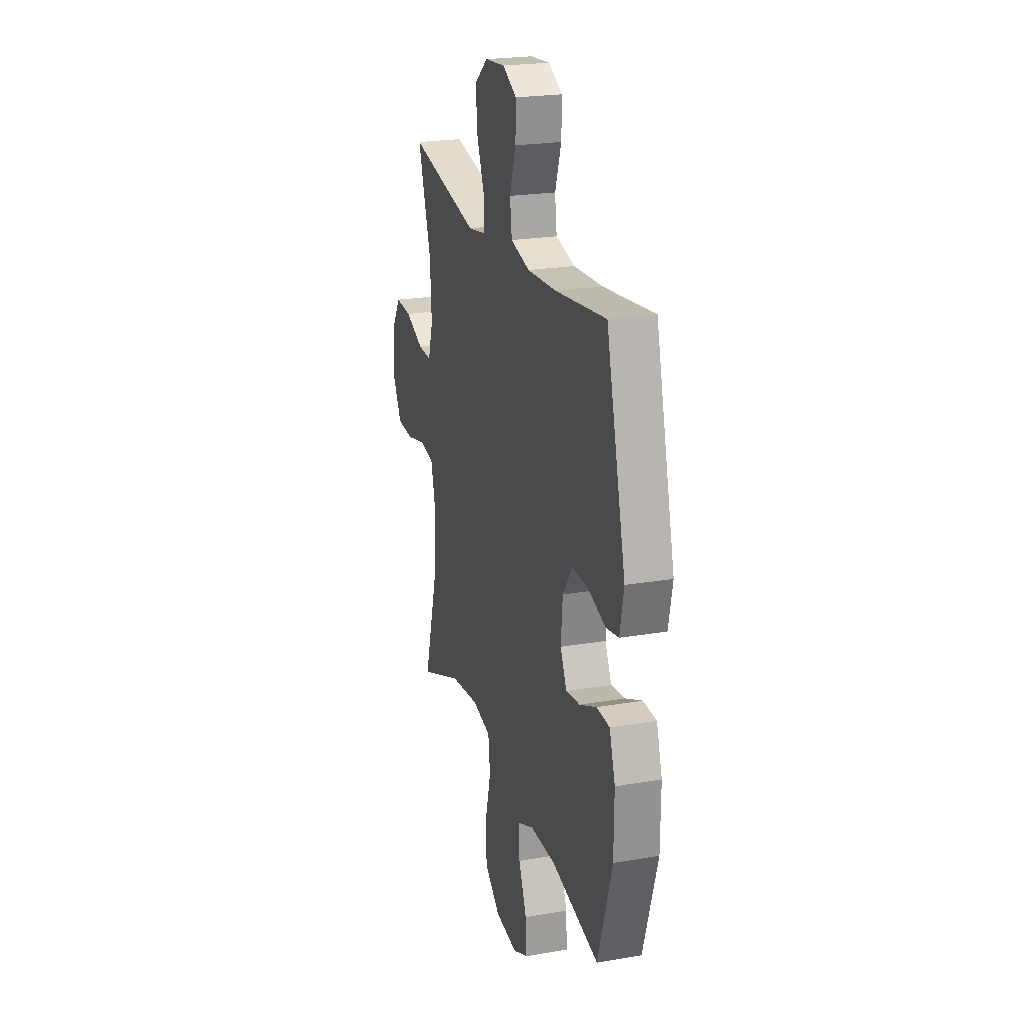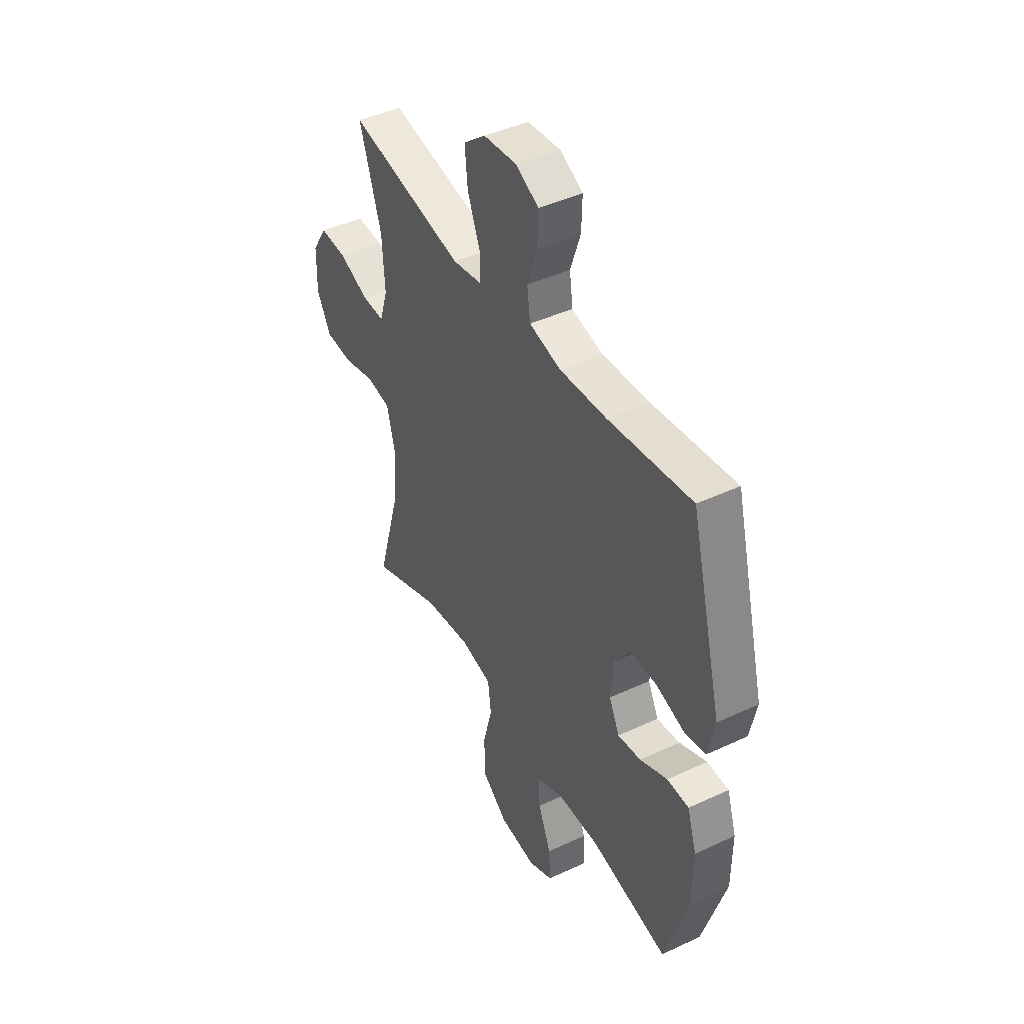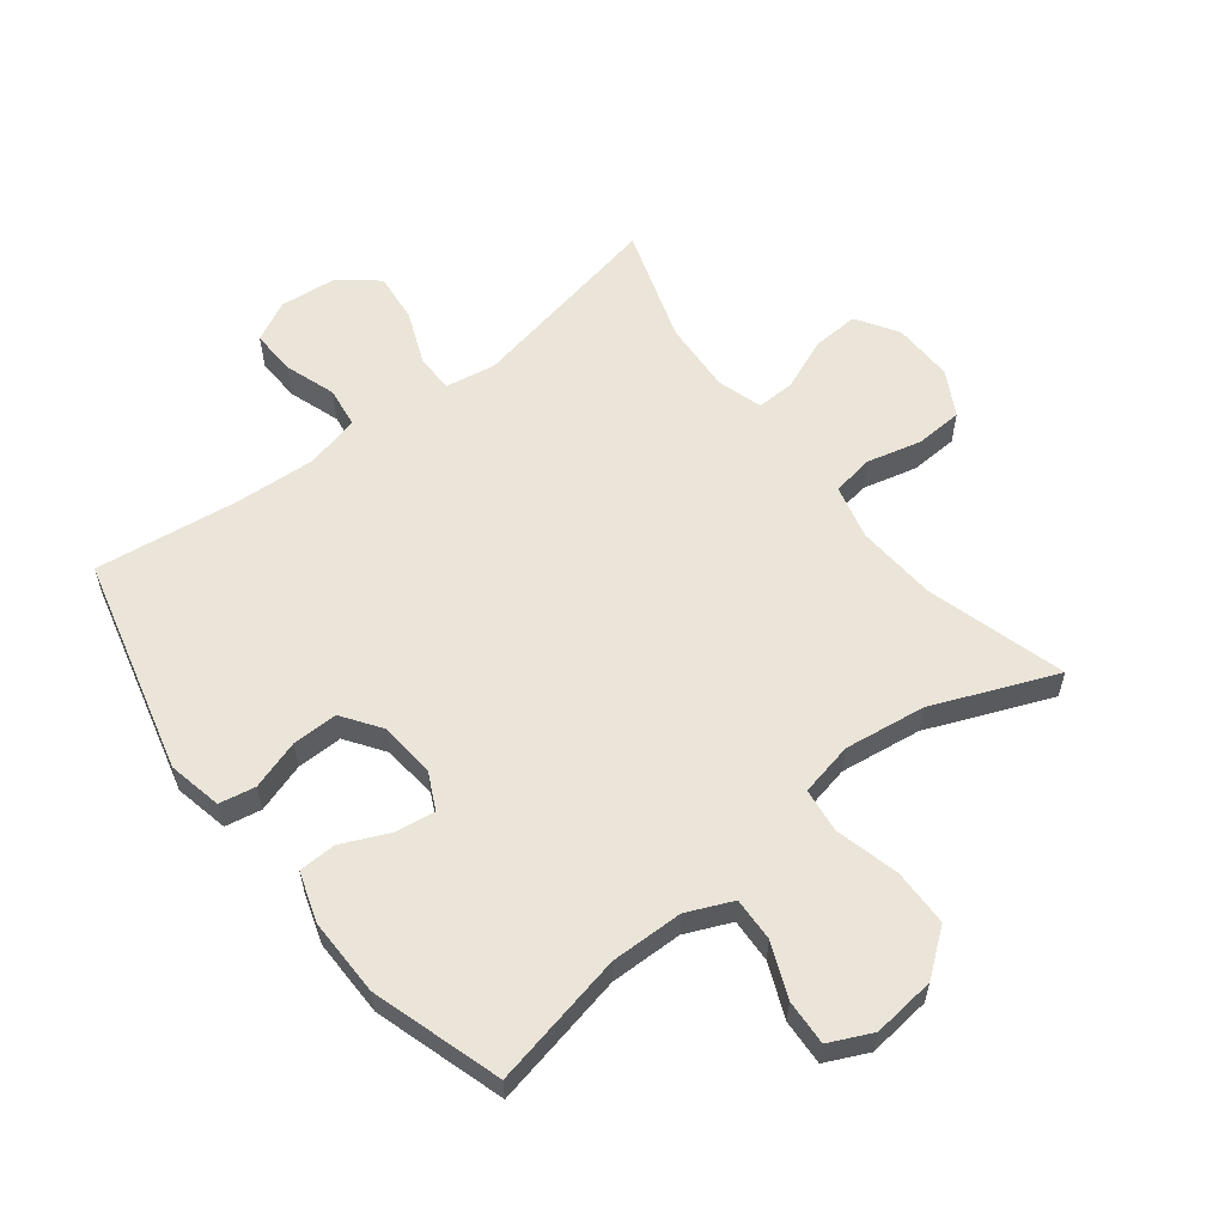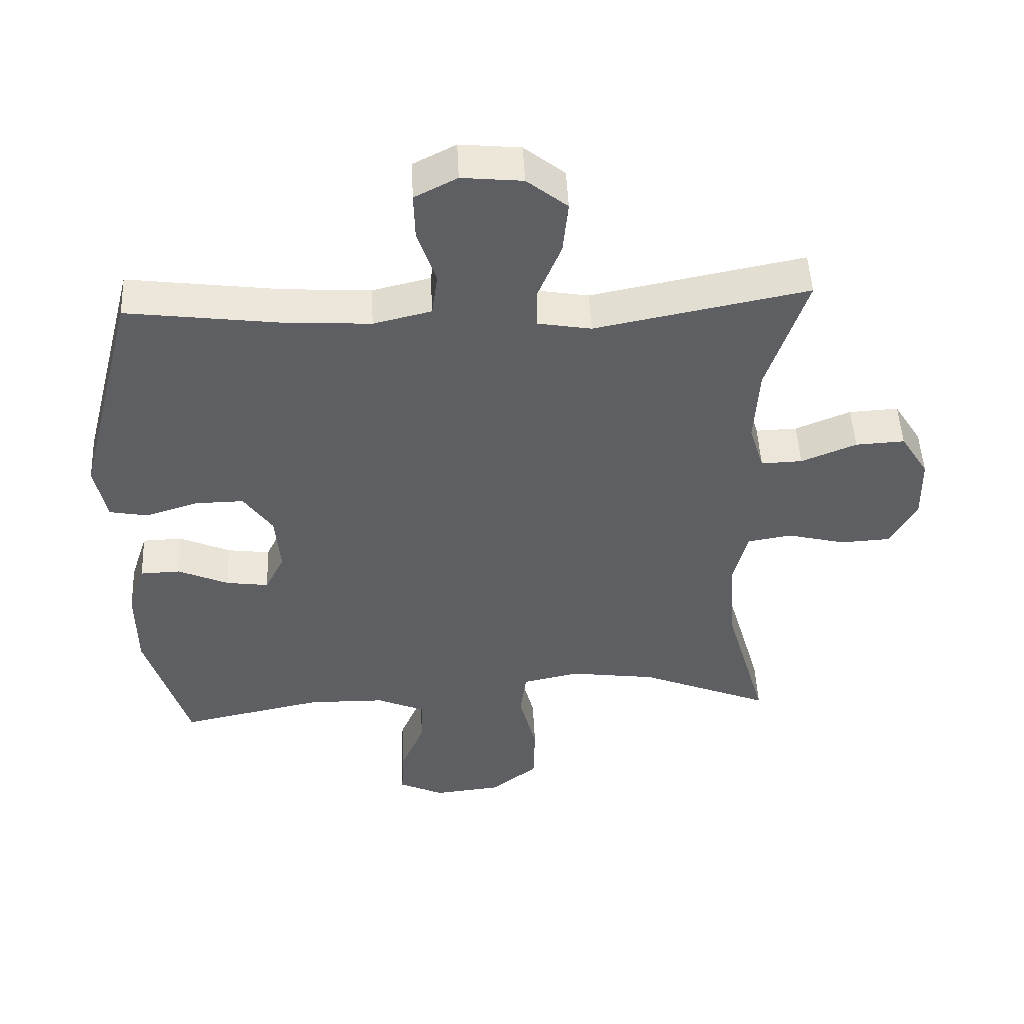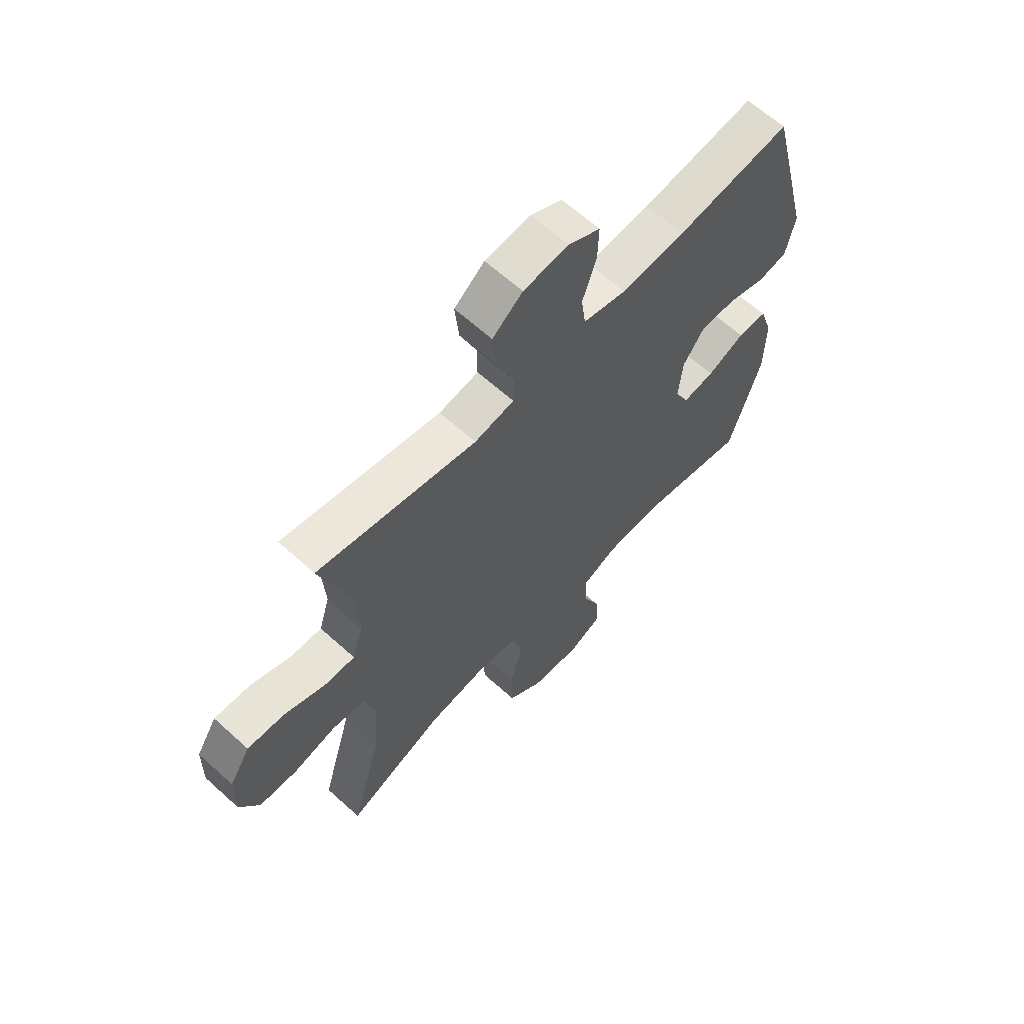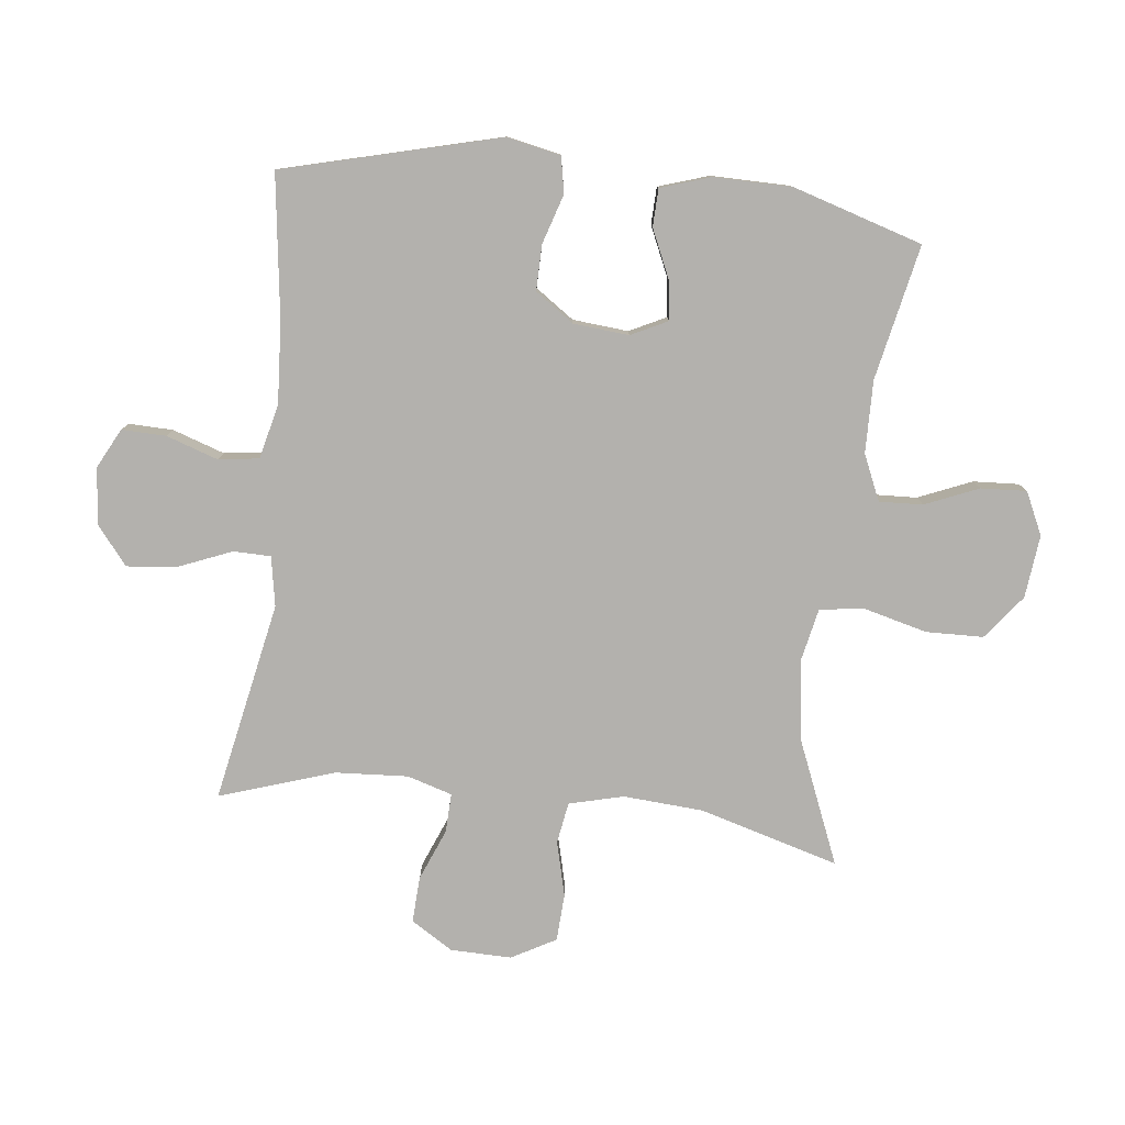
<metadata>
{"format":"obj","ext":"obj","renderer":"f3d","projection":"perspective","resolution":1024,"background":"white","views":[{"elev":22.8,"azim":73.6,"up":"+Z"},{"elev":43.9,"azim":61.2,"up":"+Z"},{"elev":58.7,"azim":142.1,"up":"+Y"},{"elev":49.1,"azim":177.3,"up":"+Z"},{"elev":63.6,"azim":-47.5,"up":"+Z"},{"elev":-79.3,"azim":83.5,"up":"+Y"}]}
</metadata>
<code>
v 0.5 0.07 0.5
v 0.589 0.07 0.154
v 0.571 0.07 0.067
v 0.513 0.07 0.056
v 0.434 0.07 0.081
v 0.361 0.07 0.082
v 0.318 0.07 0.02
v 0.31 0.07 -0.069
v 0.339 0.07 -0.128
v 0.403 0.07 -0.119
v 0.479 0.07 -0.085
v 0.539 0.07 -0.087
v 0.565 0.07 -0.167
v 0.564 0.07 -0.292
v 0.5 0.07 -0.5
v 0.284 0.07 -0.455
v 0.168 0.07 -0.457
v 0.095 0.07 -0.489
v 0.098 0.07 -0.559
v 0.134 0.07 -0.645
v 0.138 0.07 -0.718
v 0.07 0.07 -0.75
v -0.031 0.07 -0.739
v -0.102 0.07 -0.684
v -0.104 0.07 -0.592
v -0.078 0.07 -0.491
v -0.087 0.07 -0.419
v -0.173 0.07 -0.401
v -0.303 0.07 -0.419
v -0.5 0.07 -0.5
v -0.436 0.07 -0.277
v -0.427 0.07 -0.148
v -0.449 0.07 -0.061
v -0.515 0.07 -0.05
v -0.603 0.07 -0.072
v -0.679 0.07 -0.068
v -0.718 0.07 0.003
v -0.716 0.07 0.101
v -0.674 0.07 0.168
v -0.6 0.07 0.164
v -0.517 0.07 0.13
v -0.455 0.07 0.128
v -0.433 0.07 0.2
v -0.44 0.07 0.316
v -0.5 0.07 0.5
v -0.18 0.07 0.437
v -0.1 0.07 0.451
v -0.099 0.07 0.511
v -0.134 0.07 0.597
v -0.142 0.07 0.677
v -0.081 0.07 0.726
v 0.01 0.07 0.735
v 0.074 0.07 0.702
v 0.072 0.07 0.631
v 0.044 0.07 0.548
v 0.053 0.07 0.483
v 0.14 0.07 0.462
v 0.27 0.07 0.47
v 0.5 0 0.5
v 0.589 0 0.154
v 0.571 0 0.067
v 0.513 0 0.056
v 0.434 0 0.081
v 0.361 0 0.082
v 0.318 0 0.02
v 0.31 0 -0.069
v 0.339 0 -0.128
v 0.403 0 -0.119
v 0.479 0 -0.085
v 0.539 0 -0.087
v 0.565 0 -0.167
v 0.564 0 -0.292
v 0.5 0 -0.5
v 0.284 0 -0.455
v 0.168 0 -0.457
v 0.095 0 -0.489
v 0.098 0 -0.559
v 0.134 0 -0.645
v 0.138 0 -0.718
v 0.07 0 -0.75
v -0.031 0 -0.739
v -0.102 0 -0.684
v -0.104 0 -0.592
v -0.078 0 -0.491
v -0.087 0 -0.419
v -0.173 0 -0.401
v -0.303 0 -0.419
v -0.5 0 -0.5
v -0.436 0 -0.277
v -0.427 0 -0.148
v -0.449 0 -0.061
v -0.515 0 -0.05
v -0.603 0 -0.072
v -0.679 0 -0.068
v -0.718 0 0.003
v -0.716 0 0.101
v -0.674 0 0.168
v -0.6 0 0.164
v -0.517 0 0.13
v -0.455 0 0.128
v -0.433 0 0.2
v -0.44 0 0.316
v -0.5 0 0.5
v -0.18 0 0.437
v -0.1 0 0.451
v -0.099 0 0.511
v -0.134 0 0.597
v -0.142 0 0.677
v -0.081 0 0.726
v 0.01 0 0.735
v 0.074 0 0.702
v 0.072 0 0.631
v 0.044 0 0.548
v 0.053 0 0.483
v 0.14 0 0.462
v 0.27 0 0.47
f 53 54 55
f 52 53 55
f 51 52 55
f 50 51 55
f 49 50 55
f 48 49 55
f 47 48 55 56
f 44 45 46
f 43 44 46 47
f 47 56 57
f 43 47 57
f 42 43 57
f 39 40 41
f 38 39 41
f 37 38 41
f 36 37 41
f 35 36 41
f 34 35 41
f 33 34 41 42
f 29 30 31
f 28 29 31 32
f 42 57 58
f 33 42 58
f 32 33 58
f 28 32 58
f 27 28 58
f 24 25 26
f 23 24 26
f 22 23 26
f 21 22 26
f 20 21 26
f 19 20 26
f 14 15 16
f 13 14 16
f 12 13 16
f 11 12 16
f 10 11 16
f 9 10 16 17
f 8 9 17 18
f 3 4 5
f 2 3 5
f 1 2 5
f 58 1 5
f 58 5 6
f 27 58 6 7
f 18 19 26 27
f 7 8 18 27
f 113 112 111
f 113 111 110
f 113 110 109
f 113 109 108
f 113 108 107
f 113 107 106
f 114 113 106 105
f 104 103 102
f 105 104 102 101
f 115 114 105
f 115 105 101
f 115 101 100
f 99 98 97
f 99 97 96
f 99 96 95
f 99 95 94
f 99 94 93
f 99 93 92
f 100 99 92 91
f 89 88 87
f 90 89 87 86
f 116 115 100
f 116 100 91
f 116 91 90
f 116 90 86
f 116 86 85
f 84 83 82
f 84 82 81
f 84 81 80
f 84 80 79
f 84 79 78
f 84 78 77
f 74 73 72
f 74 72 71
f 74 71 70
f 74 70 69
f 74 69 68
f 75 74 68 67
f 76 75 67 66
f 63 62 61
f 63 61 60
f 63 60 59
f 63 59 116
f 64 63 116
f 65 64 116 85
f 85 84 77 76
f 85 76 66 65
f 1 59 60 2
f 2 60 61 3
f 3 61 62 4
f 4 62 63 5
f 5 63 64 6
f 6 64 65 7
f 7 65 66 8
f 8 66 67 9
f 9 67 68 10
f 10 68 69 11
f 11 69 70 12
f 12 70 71 13
f 13 71 72 14
f 14 72 73 15
f 15 73 74 16
f 16 74 75 17
f 17 75 76 18
f 18 76 77 19
f 19 77 78 20
f 20 78 79 21
f 21 79 80 22
f 22 80 81 23
f 23 81 82 24
f 24 82 83 25
f 25 83 84 26
f 26 84 85 27
f 27 85 86 28
f 28 86 87 29
f 29 87 88 30
f 30 88 89 31
f 31 89 90 32
f 32 90 91 33
f 33 91 92 34
f 34 92 93 35
f 35 93 94 36
f 36 94 95 37
f 37 95 96 38
f 38 96 97 39
f 39 97 98 40
f 40 98 99 41
f 41 99 100 42
f 42 100 101 43
f 43 101 102 44
f 44 102 103 45
f 45 103 104 46
f 46 104 105 47
f 47 105 106 48
f 48 106 107 49
f 49 107 108 50
f 50 108 109 51
f 51 109 110 52
f 52 110 111 53
f 53 111 112 54
f 54 112 113 55
f 55 113 114 56
f 56 114 115 57
f 57 115 116 58
f 58 116 59 1

</code>
